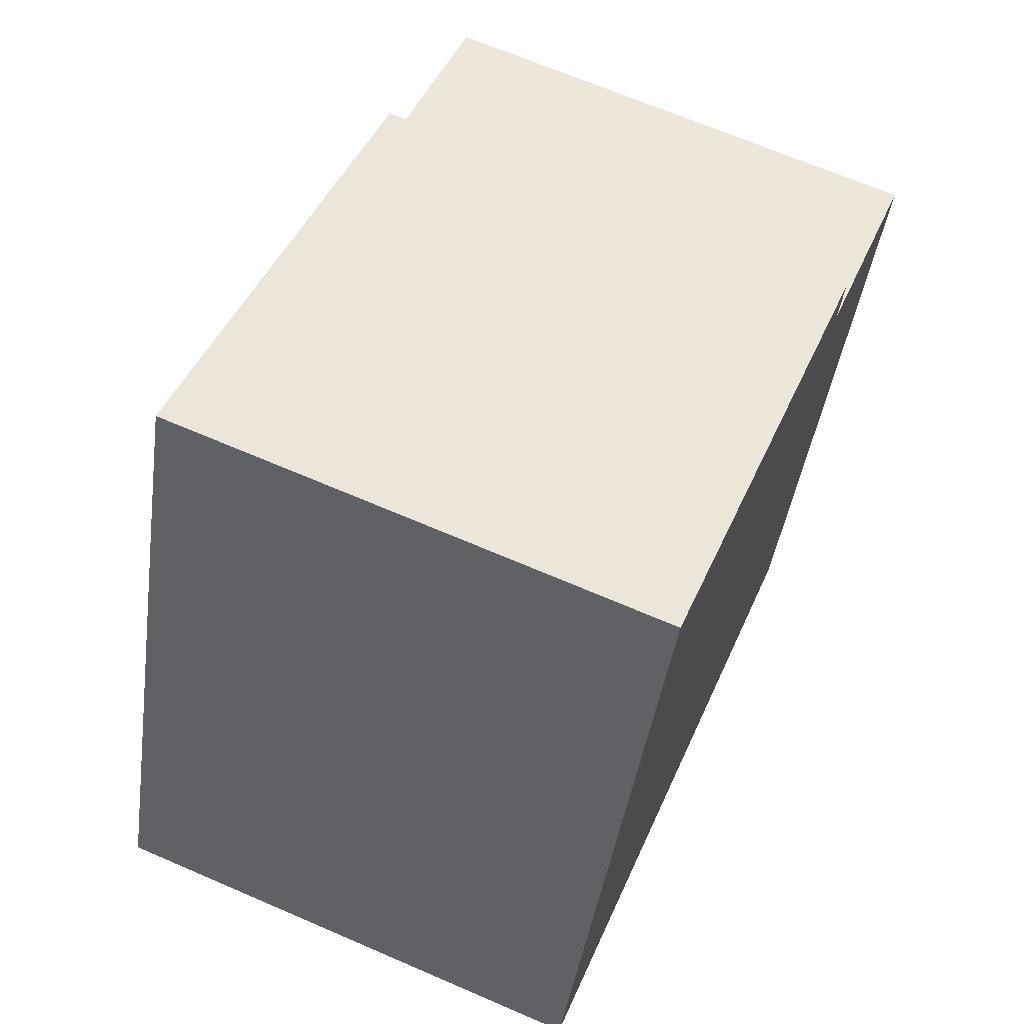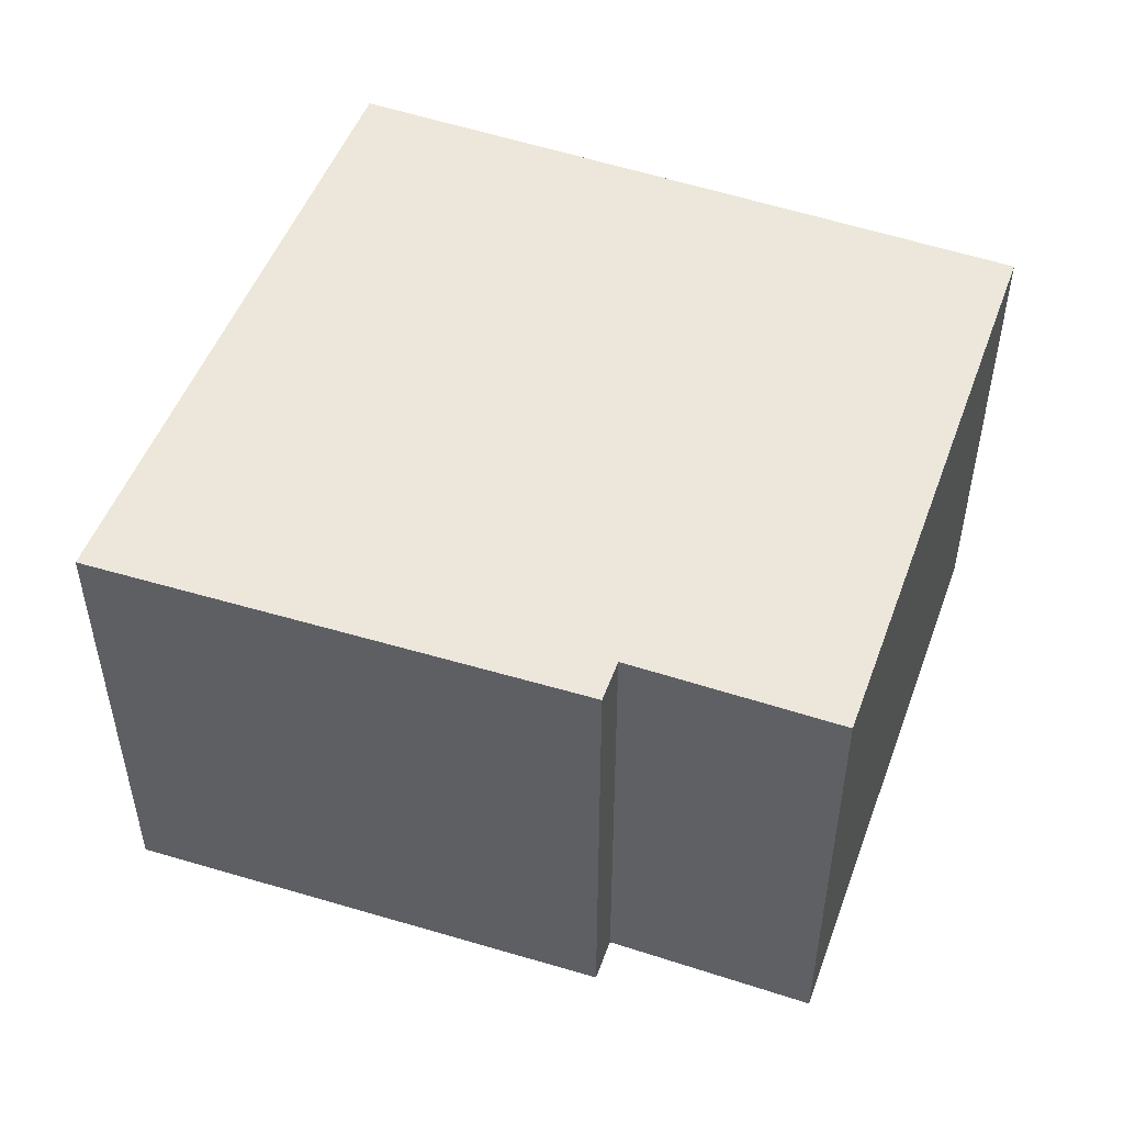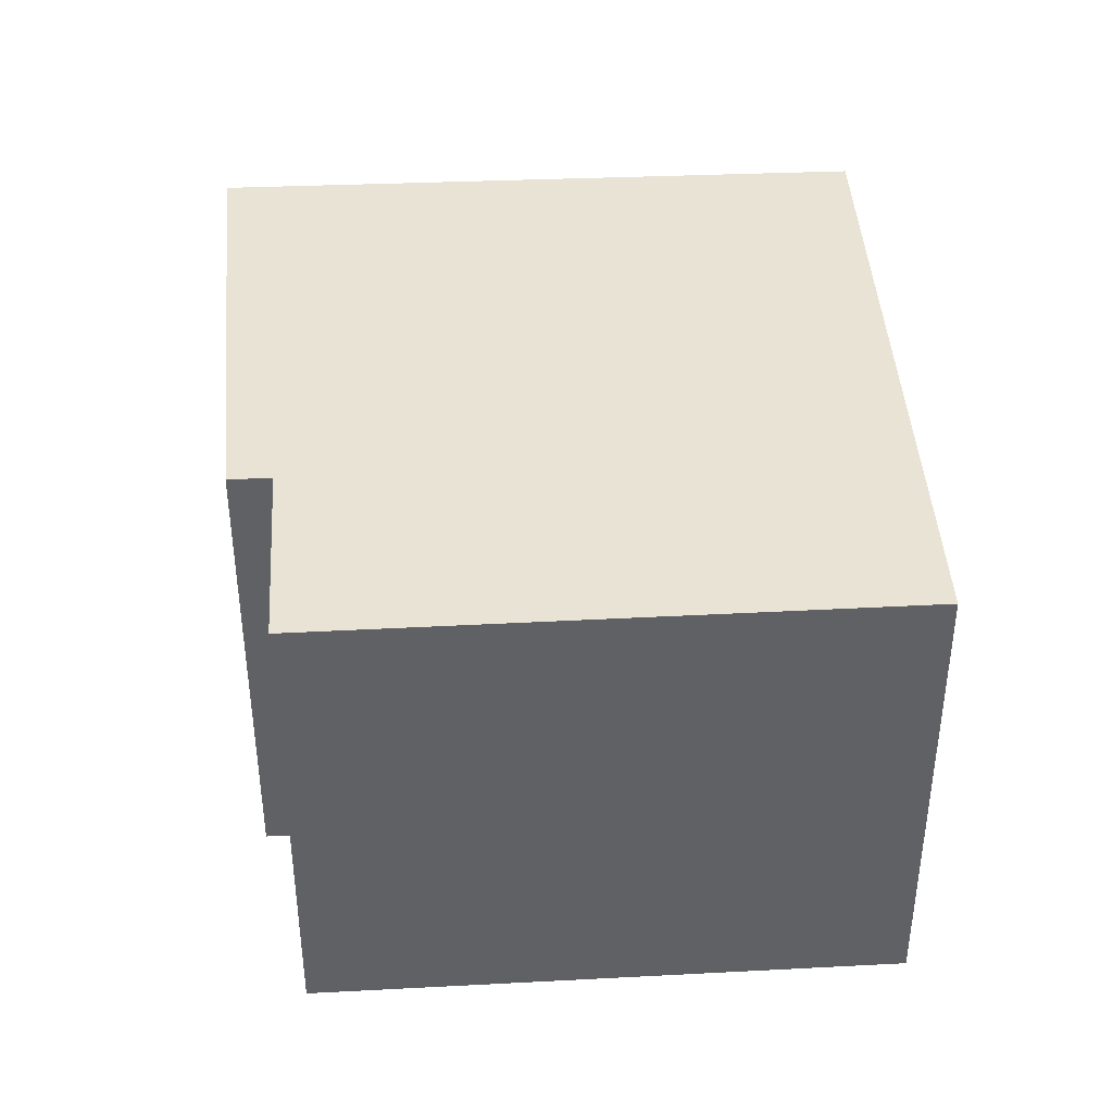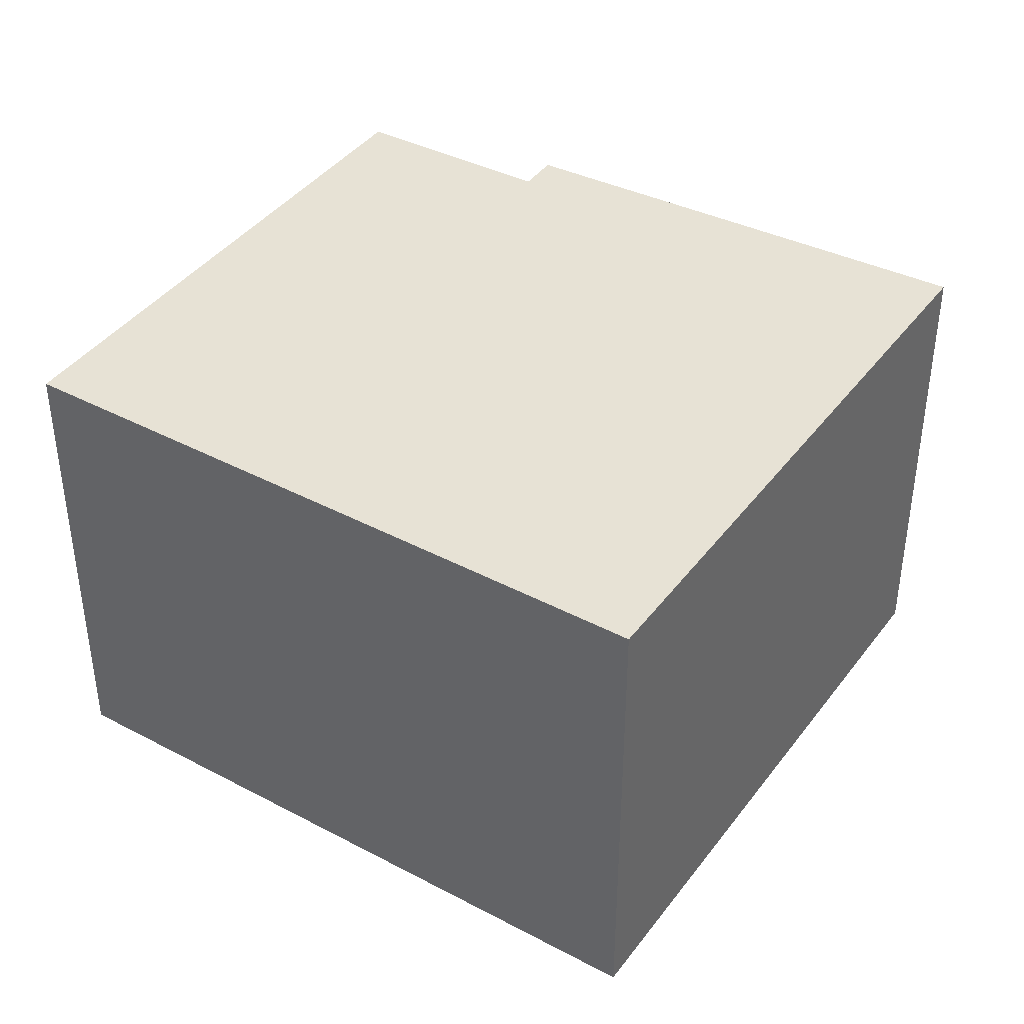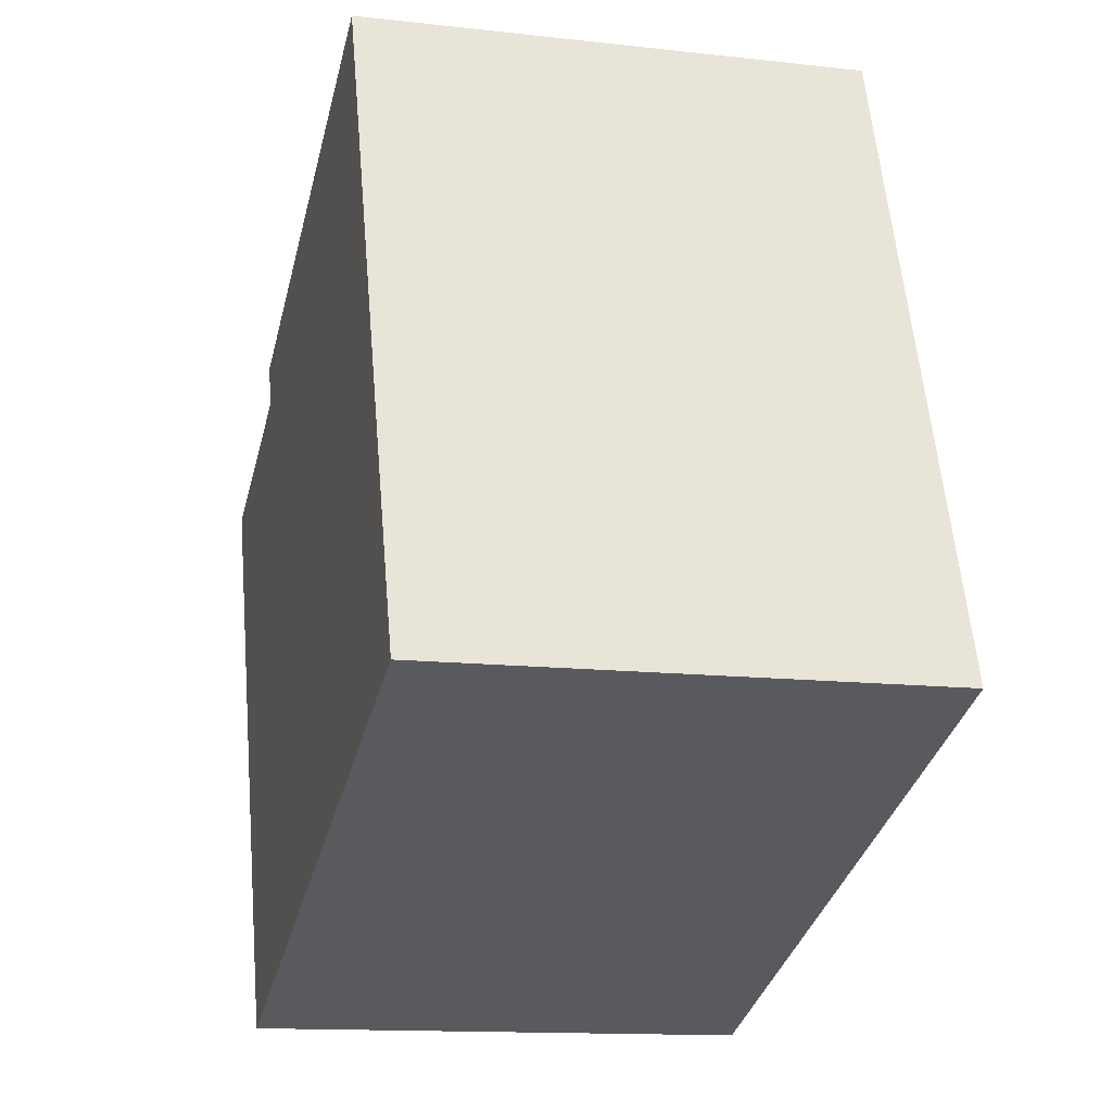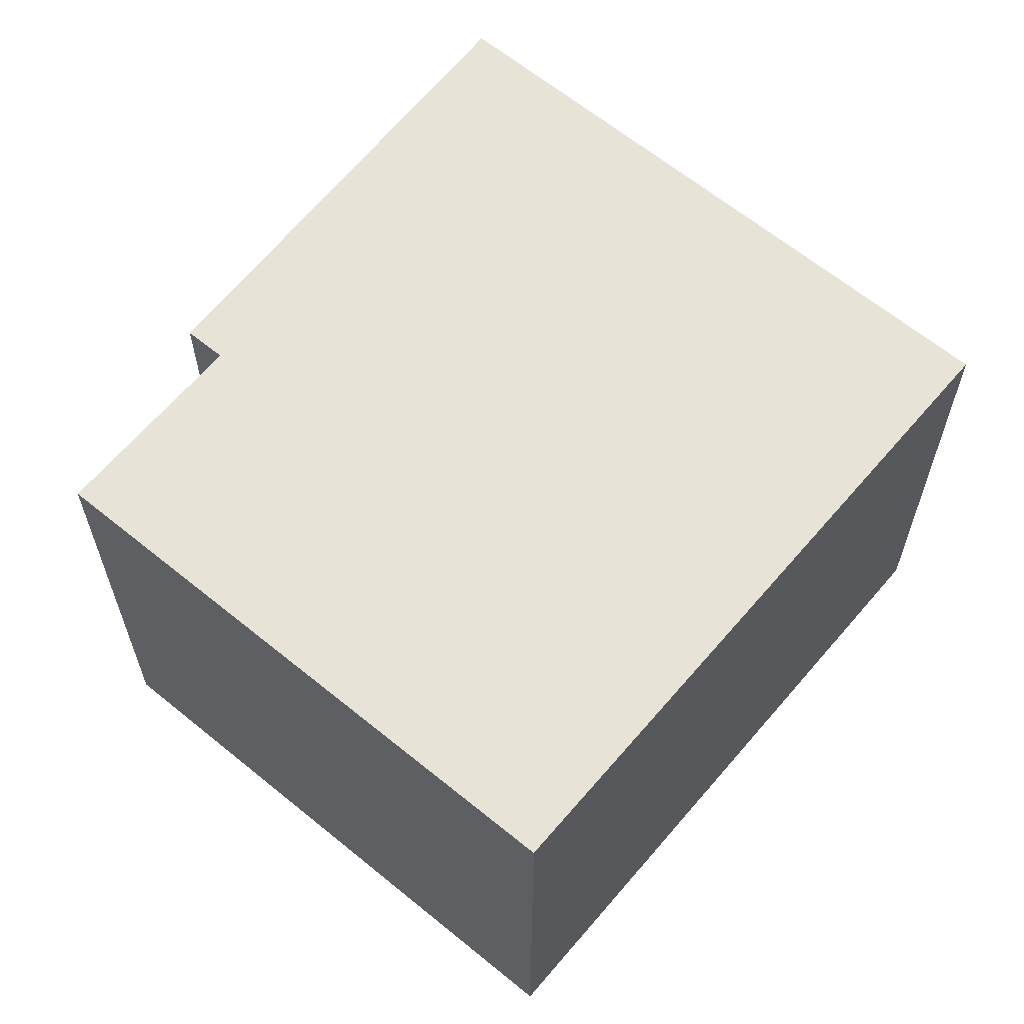
<metadata>
{"format":"obj","ext":"obj","renderer":"f3d","projection":"perspective","resolution":1024,"background":"white","views":[{"elev":67.1,"azim":-66.5,"up":"+Z"},{"elev":51.2,"azim":40.5,"up":"+Y"},{"elev":41.0,"azim":107.0,"up":"+Y"},{"elev":40.2,"azim":-126.9,"up":"+Y"},{"elev":-13.3,"azim":-104.5,"up":"+Z"},{"elev":62.2,"azim":150.3,"up":"+Y"}]}
</metadata>
<code>
v  0 2.058 1.26e-16
v  3.699 2.058 1.36
v  2.802 2.058 -1.017
v  2.856 2.058 1.683
v  0.966 2.058 2.672
v  2.922 2.058 1.857
v  3.699 -8.328e-17 1.36
v  2.802 6.227e-17 -1.017
v  2.922 -1.137e-16 1.857
v  2.856 -1.031e-16 1.683
v  0 0 0
v  0.966 -1.636e-16 2.672
g defaultobject
f 1 2 3
f 2 1 4
f 4 1 5
f 4 5 6
f 7 3 2
f 3 7 8
f 9 4 6
f 4 9 10
f 8 1 3
f 1 8 11
f 11 5 1
f 5 11 12
f 12 6 5
f 6 12 9
f 10 2 4
f 2 10 7
f 7 11 8
f 11 7 10
f 11 10 9
f 11 9 12

</code>
